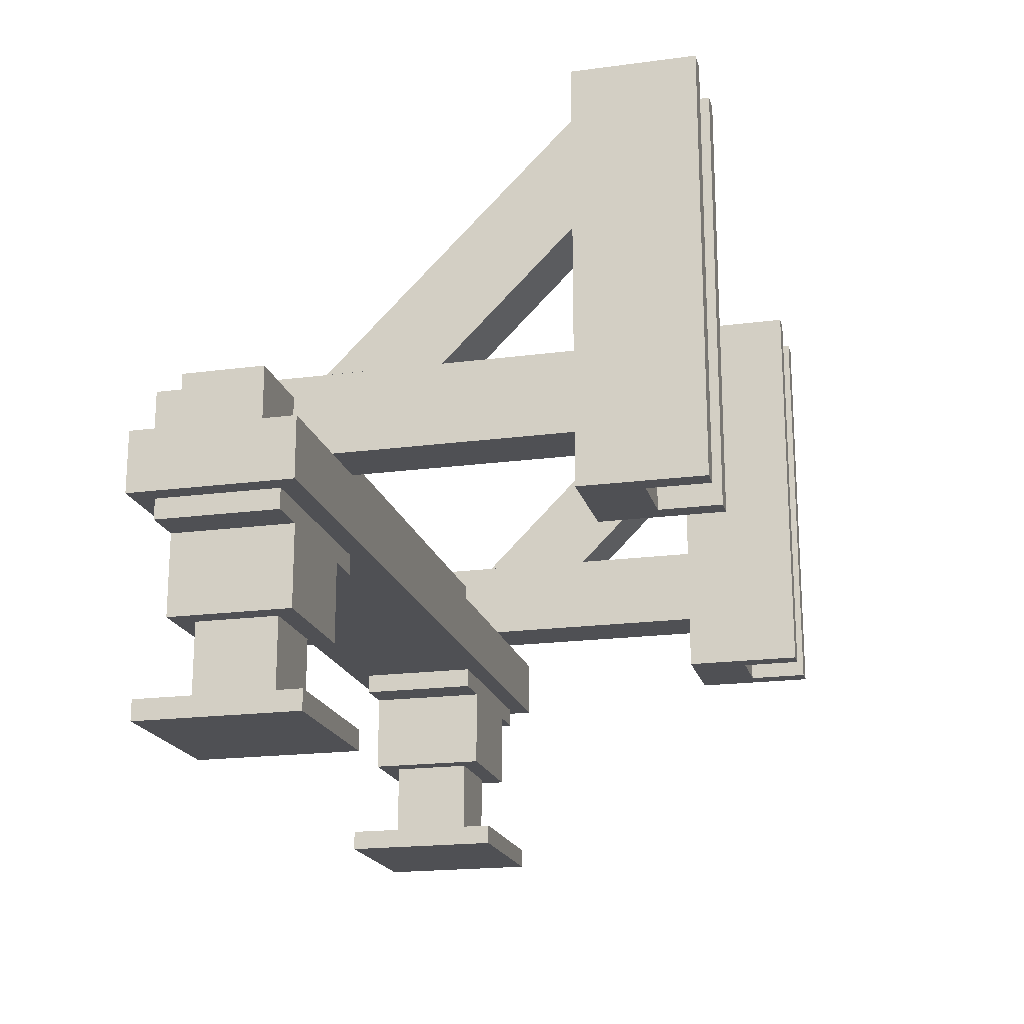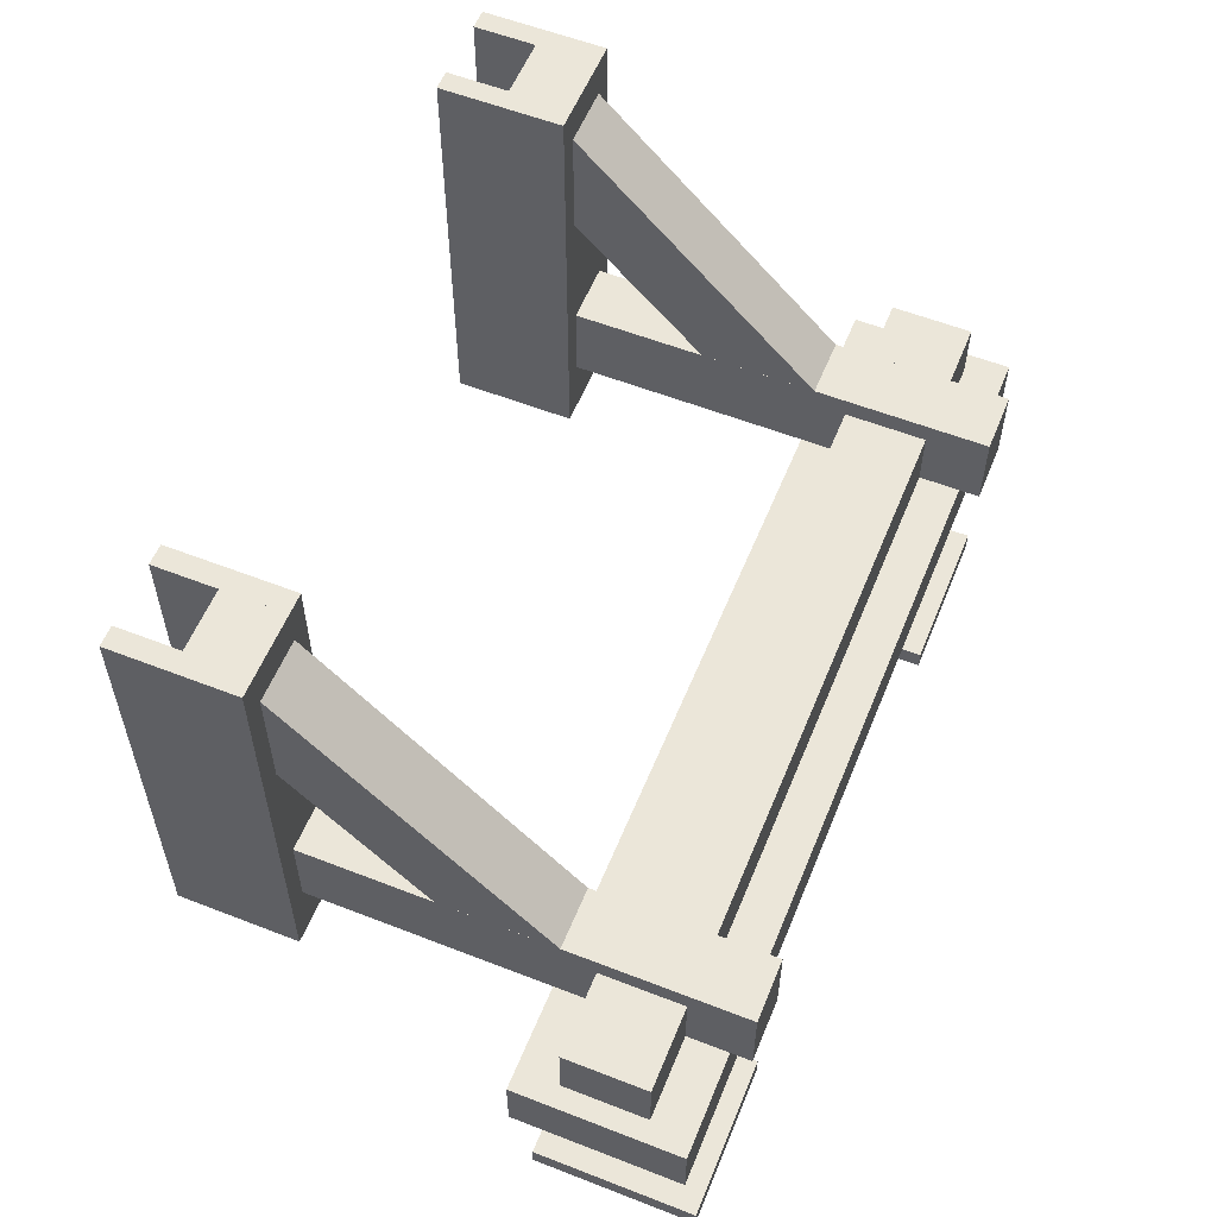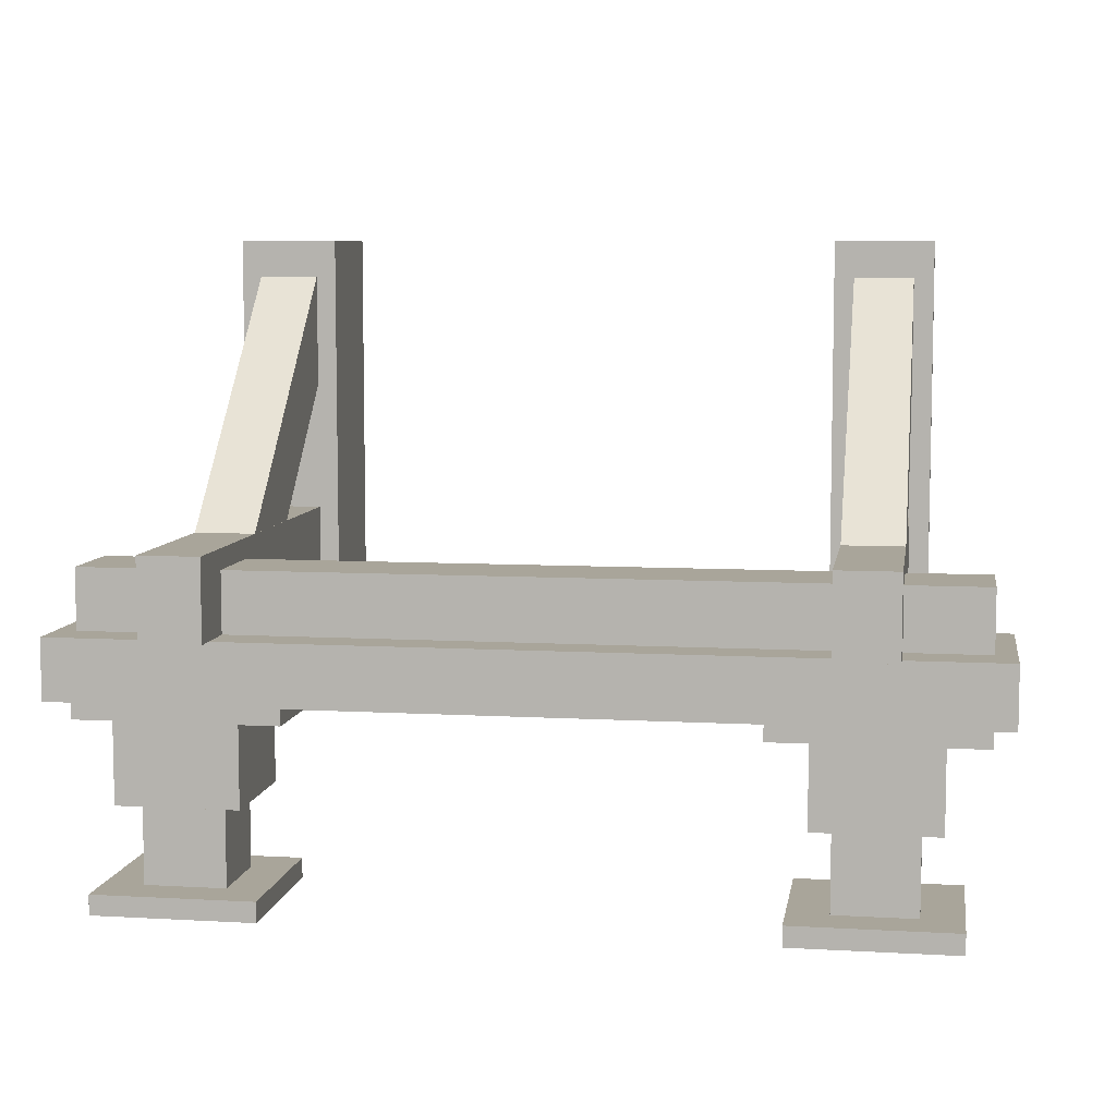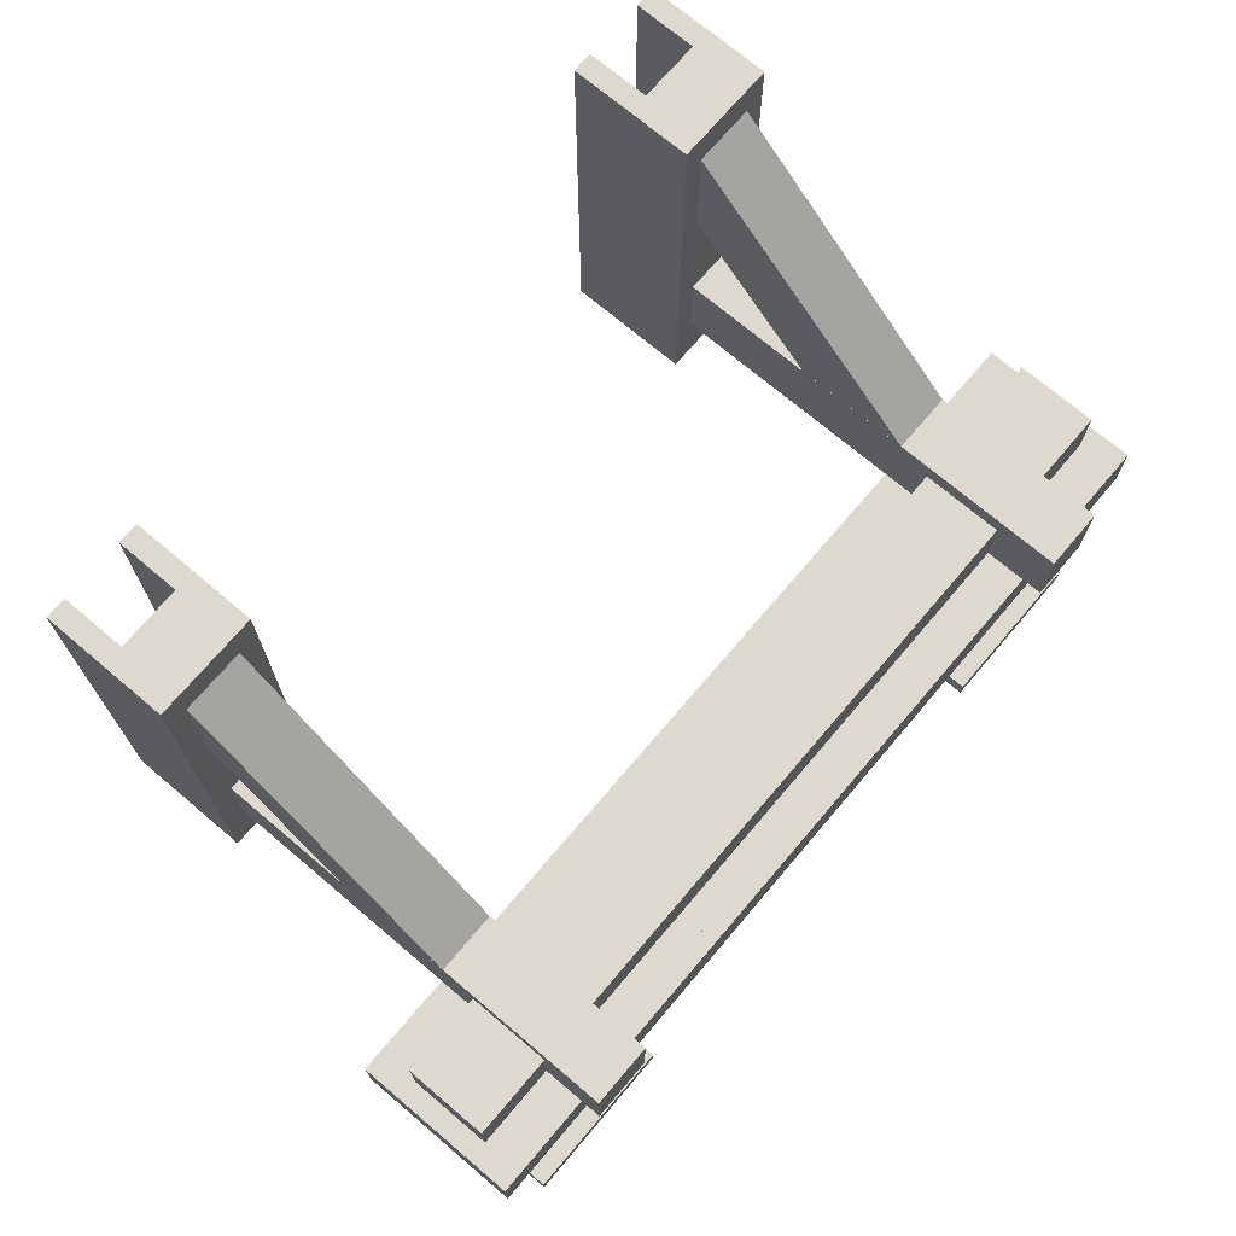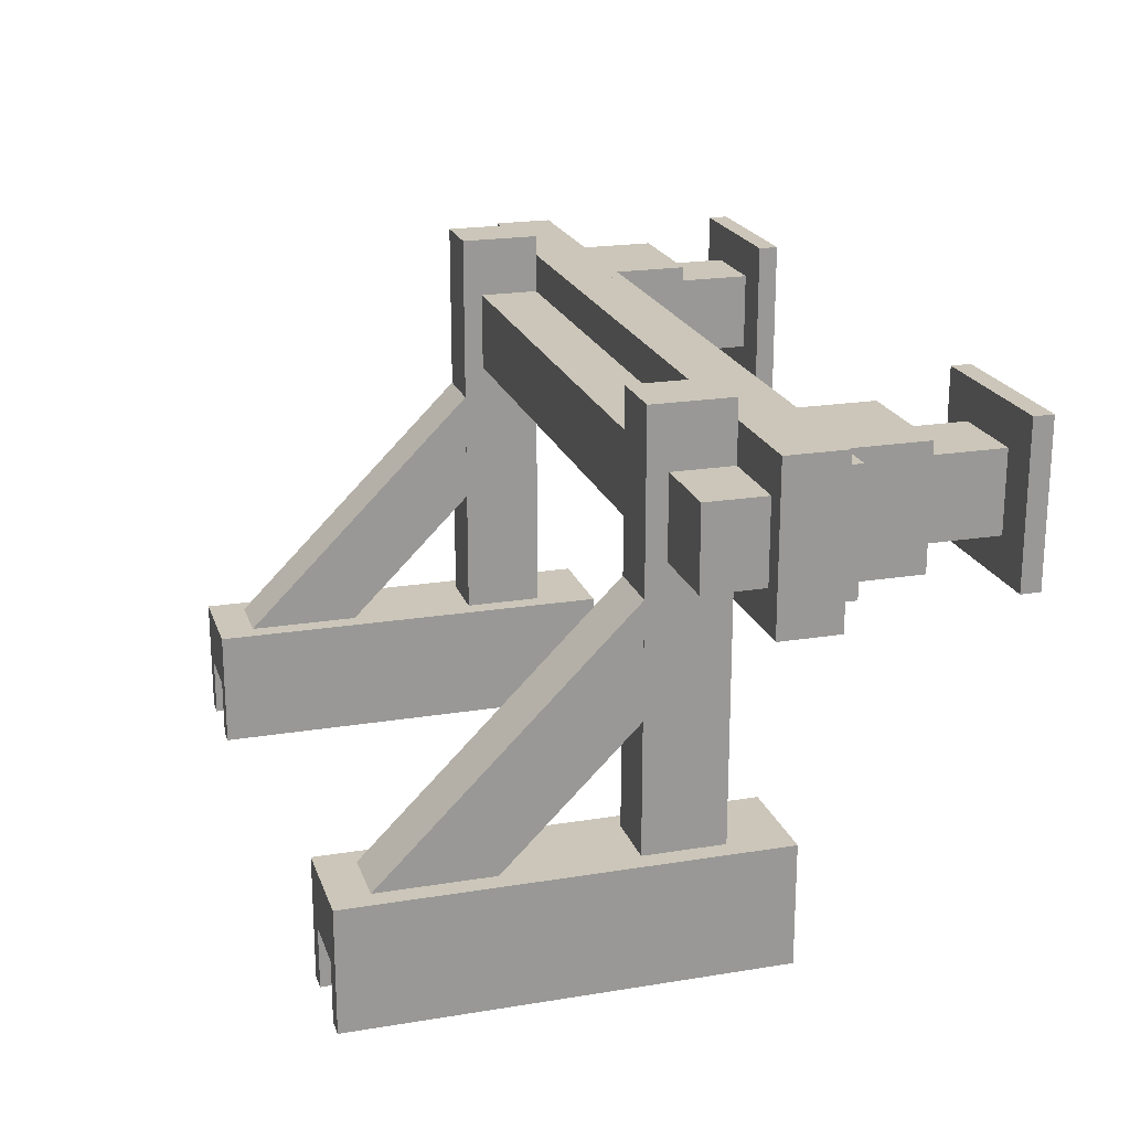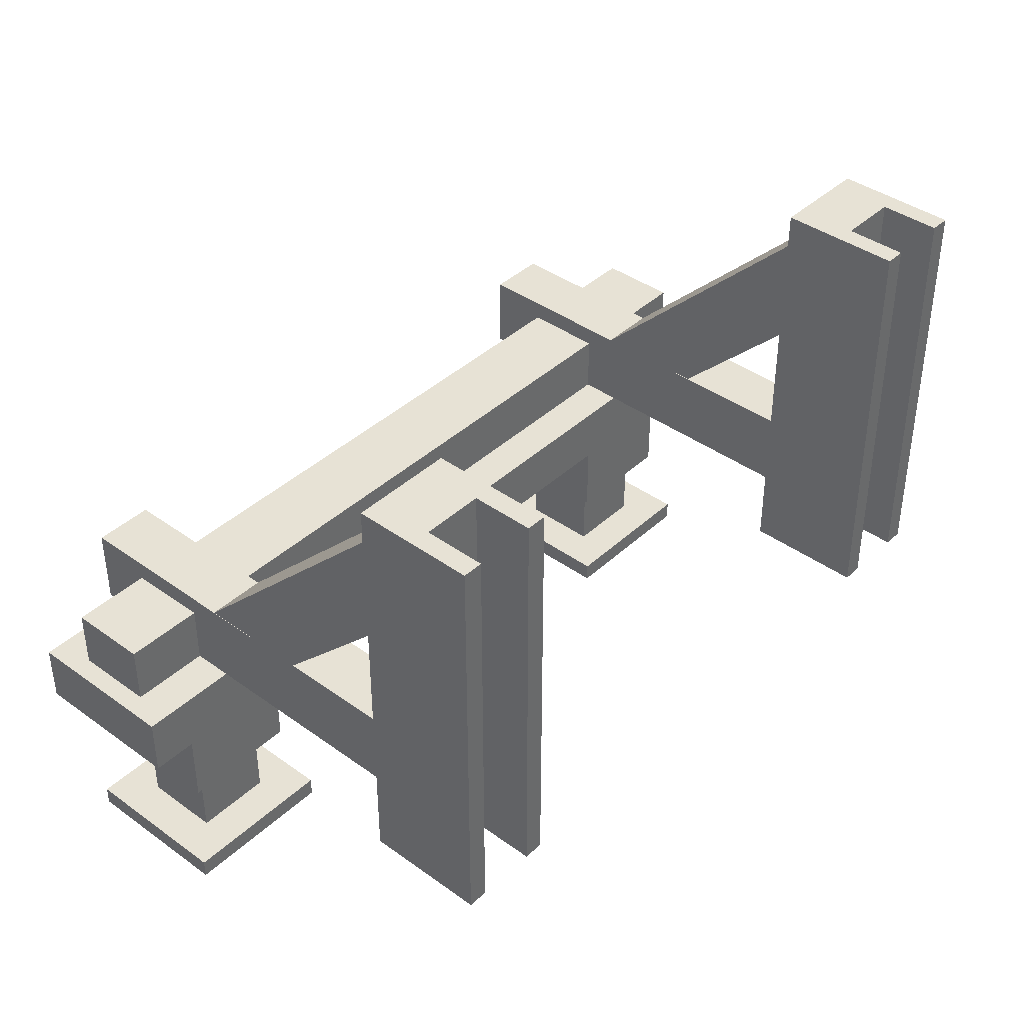
<metadata>
{"format":"obj","ext":"obj","renderer":"f3d","projection":"perspective","resolution":1024,"background":"white","views":[{"elev":-19.2,"azim":-76.0,"up":"+Z"},{"elev":57.3,"azim":112.1,"up":"+Z"},{"elev":7.5,"azim":-170.9,"up":"+Z"},{"elev":71.8,"azim":130.3,"up":"+Z"},{"elev":20.8,"azim":73.6,"up":"+Y"},{"elev":40.3,"azim":-48.4,"up":"+Z"}]}
</metadata>
<code>
o cube
v -0.8125 0.375 0.125
v -0.8125 0.625 0.125
v 0.5 0.375 0.125
v 0.5 0.625 0.125
v -0.8125 0.375 0.3125
v -0.8125 0.625 0.3125
v 0.5 0.375 0.3125
v 0.5 0.625 0.3125
f 1 2 4 3
f 3 4 8 7
f 7 8 6 5
f 5 6 2 1
f 3 7 5 1
f 8 4 2 6
o cube.001
v 0.5 0.375 0.125
v 0.5 0.625 0.125
v 1.812 0.375 0.125
v 1.812 0.625 0.125
v 0.5 0.375 0.3125
v 0.5 0.625 0.3125
v 1.812 0.375 0.3125
v 1.812 0.625 0.3125
f 9 10 12 11
f 11 12 16 15
f 15 16 14 13
f 13 14 10 9
f 11 15 13 9
f 16 12 10 14
o cube.009
v -0.5625 -0.5 0.125
v -0.5625 0.8125 0.125
v -0.375 -0.5 0.125
v -0.375 0.8125 0.125
v -0.5625 -0.5 0.375
v -0.5625 0.8125 0.375
v -0.375 -0.5 0.375
v -0.375 0.8125 0.375
f 17 18 20 19
f 19 20 24 23
f 23 24 22 21
f 21 22 18 17
f 19 23 21 17
f 24 20 18 22
o cube.010
v -0.5624 -0.6777 0.9742
v -0.3751 -0.6777 0.9742
v -0.5624 -0.501 1.151
v -0.3751 -0.501 1.151
v -0.5624 -0.07884 0.3753
v -0.3751 0.2747 0.3753
v -0.3751 -0.07884 0.3753
v -0.5624 0.2747 0.3753
f 25 29 31 26
f 26 31 30 28
f 28 30 32 27
f 27 32 29 25
f 26 28 27 25
o cube.011
v -0.625 -0.8594 -0.0625
v -0.625 -0.4844 -0.0625
v -0.5625 -0.8594 -0.0625
v -0.5625 -0.4844 -0.0625
v -0.625 -0.8594 1.25
v -0.625 -0.4844 1.25
v -0.5625 -0.8594 1.25
v -0.5625 -0.4844 1.25
f 33 34 36 35
f 35 36 40 39
f 39 40 38 37
f 37 38 34 33
f 35 39 37 33
f 40 36 34 38
o cube.012
v -0.375 -0.8594 -0.0625
v -0.375 -0.4844 -0.0625
v -0.3125 -0.8594 -0.0625
v -0.3125 -0.4844 -0.0625
v -0.375 -0.8594 1.25
v -0.375 -0.4844 1.25
v -0.3125 -0.8594 1.25
v -0.3125 -0.4844 1.25
f 41 42 44 43
f 43 44 48 47
f 47 48 46 45
f 45 46 42 41
f 43 47 45 41
f 48 44 42 46
o cube.013
v -0.5625 -0.6719 -0.0625
v -0.5625 -0.4844 -0.0625
v -0.375 -0.6719 -0.0625
v -0.375 -0.4844 -0.0625
v -0.5625 -0.6719 1.25
v -0.5625 -0.4844 1.25
v -0.375 -0.6719 1.25
v -0.375 -0.4844 1.25
f 49 50 52 51
f 51 52 56 55
f 55 56 54 53
f 53 54 50 49
f 51 55 53 49
f 56 52 50 54
o cube.014
v 1.375 -0.5 0.125
v 1.375 0.8125 0.125
v 1.562 -0.5 0.125
v 1.562 0.8125 0.125
v 1.375 -0.5 0.375
v 1.375 0.8125 0.375
v 1.562 -0.5 0.375
v 1.562 0.8125 0.375
f 57 58 60 59
f 59 60 64 63
f 63 64 62 61
f 61 62 58 57
f 59 63 61 57
f 64 60 58 62
o cube.015
v 1.375 -0.6777 0.9742
v 1.562 -0.6777 0.9742
v 1.375 -0.501 1.151
v 1.562 -0.501 1.151
v 1.562 -0.07884 0.3753
v 1.375 0.2747 0.3753
v 1.375 -0.07884 0.3753
v 1.562 0.2747 0.3753
f 65 71 69 66
f 66 69 72 68
f 68 72 70 67
f 67 70 71 65
f 66 68 67 65
o cube.016
v 1.562 -0.8594 -0.0625
v 1.562 -0.4844 -0.0625
v 1.625 -0.8594 -0.0625
v 1.625 -0.4844 -0.0625
v 1.562 -0.8594 1.25
v 1.562 -0.4844 1.25
v 1.625 -0.8594 1.25
v 1.625 -0.4844 1.25
f 73 74 76 75
f 75 76 80 79
f 79 80 78 77
f 77 78 74 73
f 75 79 77 73
f 80 76 74 78
o cube.017
v 1.312 -0.8594 -0.0625
v 1.312 -0.4844 -0.0625
v 1.375 -0.8594 -0.0625
v 1.375 -0.4844 -0.0625
v 1.312 -0.8594 1.25
v 1.312 -0.4844 1.25
v 1.375 -0.8594 1.25
v 1.375 -0.4844 1.25
f 81 82 84 83
f 83 84 88 87
f 87 88 86 85
f 85 86 82 81
f 83 87 85 81
f 88 84 82 86
o cube.018
v 1.375 -0.6719 -0.0625
v 1.375 -0.4844 -0.0625
v 1.562 -0.6719 -0.0625
v 1.562 -0.4844 -0.0625
v 1.375 -0.6719 1.25
v 1.375 -0.4844 1.25
v 1.562 -0.6719 1.25
v 1.562 -0.4844 1.25
f 89 90 92 91
f 91 92 96 95
f 95 96 94 93
f 93 94 90 89
f 91 95 93 89
f 96 92 90 94
o cube.019
v 0 0.25 -0.0625
v 0 0.75 -0.0625
v 1 0.25 -0.0625
v 1 0.75 -0.0625
v 0 0.25 0.125
v 0 0.75 0.125
v 1 0.25 0.125
v 1 0.75 0.125
f 97 98 100 99
f 99 100 104 103
f 103 104 102 101
f 101 102 98 97
f 99 103 101 97
f 104 100 98 102
o cube.020
v -0.875 0.25 -0.0625
v -0.875 0.75 -0.0625
v 0 0.25 -0.0625
v 0 0.75 -0.0625
v -0.875 0.25 0.125
v -0.875 0.75 0.125
v 0 0.25 0.125
v 0 0.75 0.125
f 105 106 108 107
f 107 108 112 111
f 111 112 110 109
f 109 110 106 105
f 107 111 109 105
f 112 108 106 110
o cube.021
v 1 0.25 -0.0625
v 1 0.75 -0.0625
v 1.875 0.25 -0.0625
v 1.875 0.75 -0.0625
v 1 0.25 0.125
v 1 0.75 0.125
v 1.875 0.25 0.125
v 1.875 0.75 0.125
f 113 114 116 115
f 115 116 120 119
f 119 120 118 117
f 117 118 114 113
f 115 119 117 113
f 120 116 114 118
o cube.022
v -0.75 0.25 -0.6875
v -0.75 0.75 -0.6875
v -0.25 0.25 -0.6875
v -0.25 0.75 -0.6875
v -0.75 0.25 -0.625
v -0.75 0.75 -0.625
v -0.25 0.25 -0.625
v -0.25 0.75 -0.625
f 121 122 124 123
f 123 124 128 127
f 127 128 126 125
f 125 126 122 121
f 123 127 125 121
f 128 124 122 126
o cube.023
v -0.625 0.375 -0.625
v -0.625 0.625 -0.625
v -0.375 0.375 -0.625
v -0.375 0.625 -0.625
v -0.625 0.375 -0.375
v -0.625 0.625 -0.375
v -0.375 0.375 -0.375
v -0.375 0.625 -0.375
f 129 130 132 131
f 131 132 136 135
f 135 136 134 133
f 133 134 130 129
f 131 135 133 129
f 136 132 130 134
o cube.024
v -0.8125 0.3125 -0.125
v -0.8125 0.6875 -0.125
v -0.1875 0.3125 -0.125
v -0.1875 0.6875 -0.125
v -0.8125 0.3125 -0.0625
v -0.8125 0.6875 -0.0625
v -0.1875 0.3125 -0.0625
v -0.1875 0.6875 -0.0625
f 137 138 140 139
f 139 140 144 143
f 143 144 142 141
f 141 142 138 137
f 139 143 141 137
f 144 140 138 142
o cube.025
v -0.6875 0.3125 -0.375
v -0.6875 0.6875 -0.375
v -0.3125 0.3125 -0.375
v -0.3125 0.6875 -0.375
v -0.6875 0.3125 -0.125
v -0.6875 0.6875 -0.125
v -0.3125 0.3125 -0.125
v -0.3125 0.6875 -0.125
f 145 146 148 147
f 147 148 152 151
f 151 152 150 149
f 149 150 146 145
f 147 151 149 145
f 152 148 146 150
o cube.026
v 1.25 0.25 -0.6875
v 1.25 0.75 -0.6875
v 1.75 0.25 -0.6875
v 1.75 0.75 -0.6875
v 1.25 0.25 -0.625
v 1.25 0.75 -0.625
v 1.75 0.25 -0.625
v 1.75 0.75 -0.625
f 153 154 156 155
f 155 156 160 159
f 159 160 158 157
f 157 158 154 153
f 155 159 157 153
f 160 156 154 158
o cube.027
v 1.375 0.375 -0.625
v 1.375 0.625 -0.625
v 1.625 0.375 -0.625
v 1.625 0.625 -0.625
v 1.375 0.375 -0.375
v 1.375 0.625 -0.375
v 1.625 0.375 -0.375
v 1.625 0.625 -0.375
f 161 162 164 163
f 163 164 168 167
f 167 168 166 165
f 165 166 162 161
f 163 167 165 161
f 168 164 162 166
o cube.028
v 1.188 0.3125 -0.125
v 1.188 0.6875 -0.125
v 1.812 0.3125 -0.125
v 1.812 0.6875 -0.125
v 1.188 0.3125 -0.0625
v 1.188 0.6875 -0.0625
v 1.812 0.3125 -0.0625
v 1.812 0.6875 -0.0625
f 169 170 172 171
f 171 172 176 175
f 175 176 174 173
f 173 174 170 169
f 171 175 173 169
f 176 172 170 174
o cube.029
v 1.312 0.3125 -0.375
v 1.312 0.6875 -0.375
v 1.688 0.3125 -0.375
v 1.688 0.6875 -0.375
v 1.312 0.3125 -0.125
v 1.312 0.6875 -0.125
v 1.688 0.3125 -0.125
v 1.688 0.6875 -0.125
f 177 178 180 179
f 179 180 184 183
f 183 184 182 181
f 181 182 178 177
f 179 183 181 177
f 184 180 178 182

</code>
